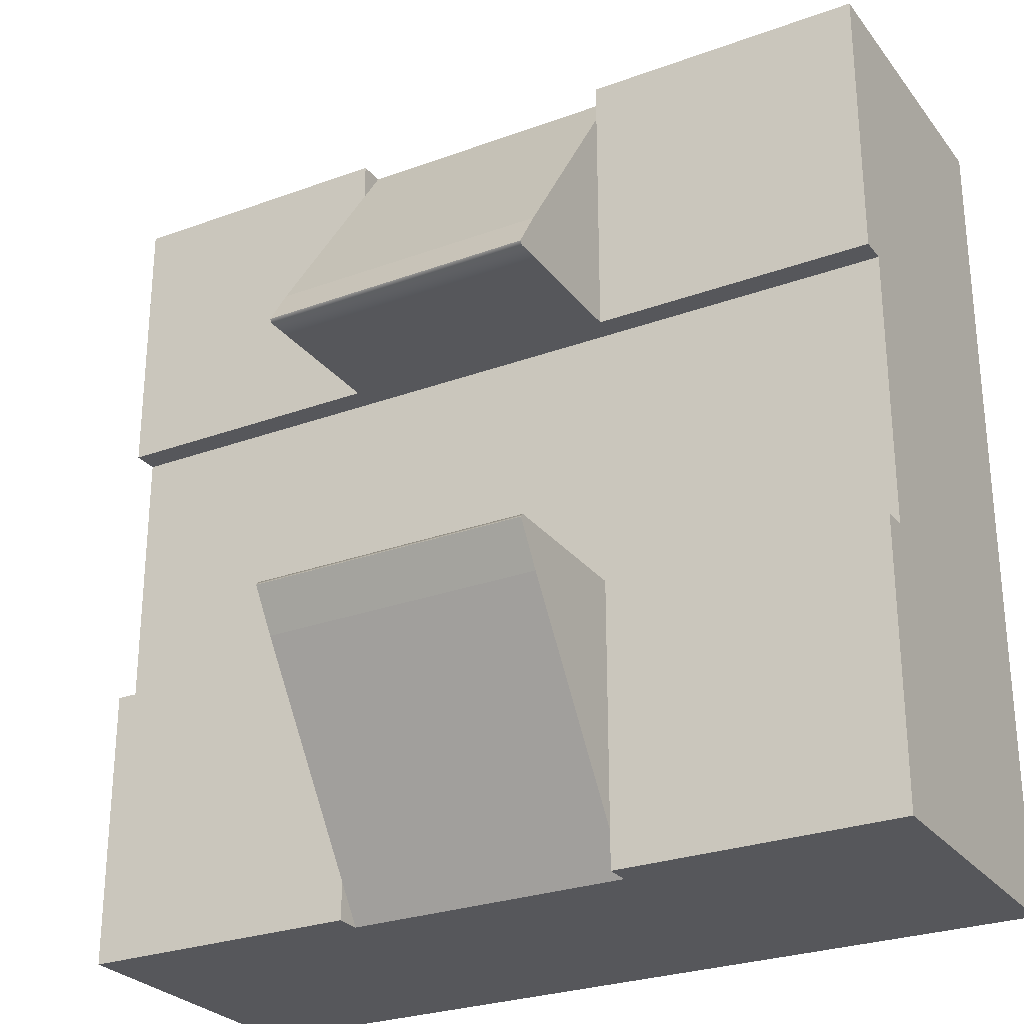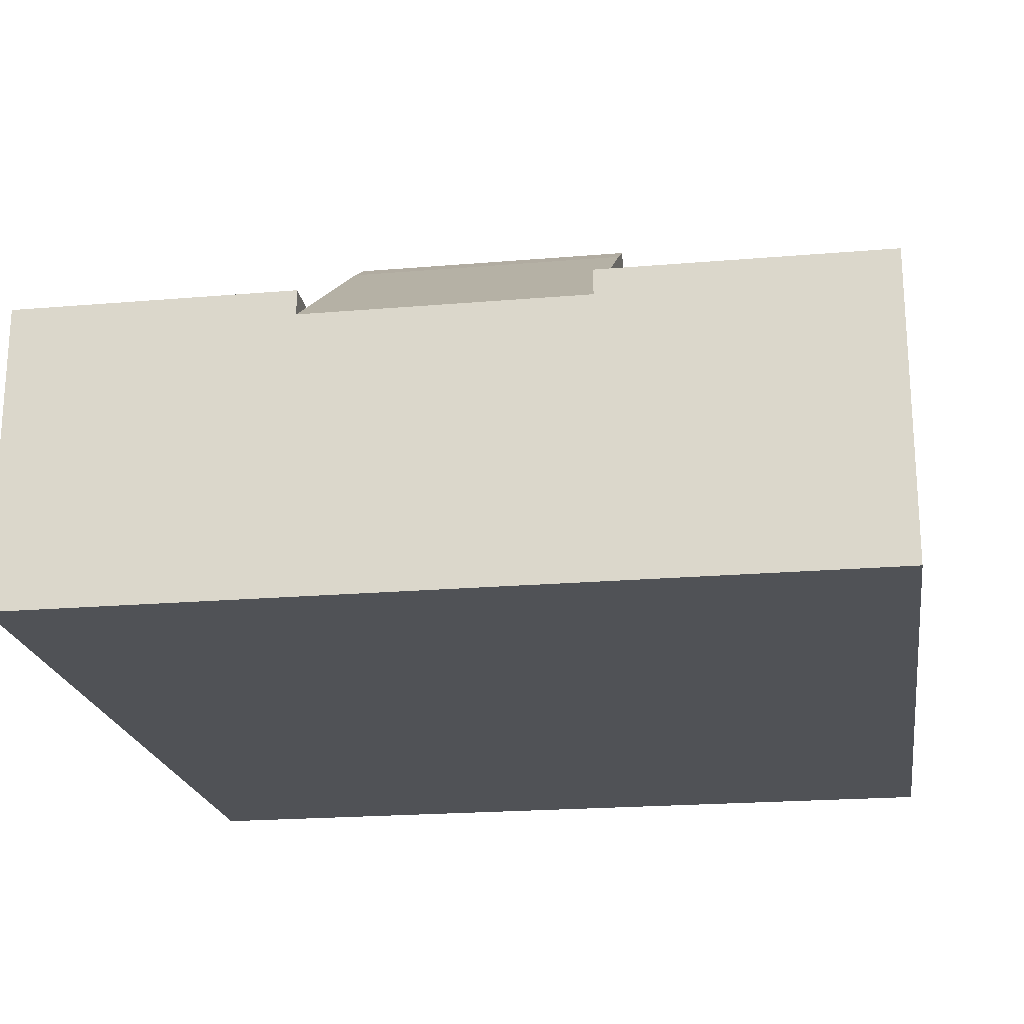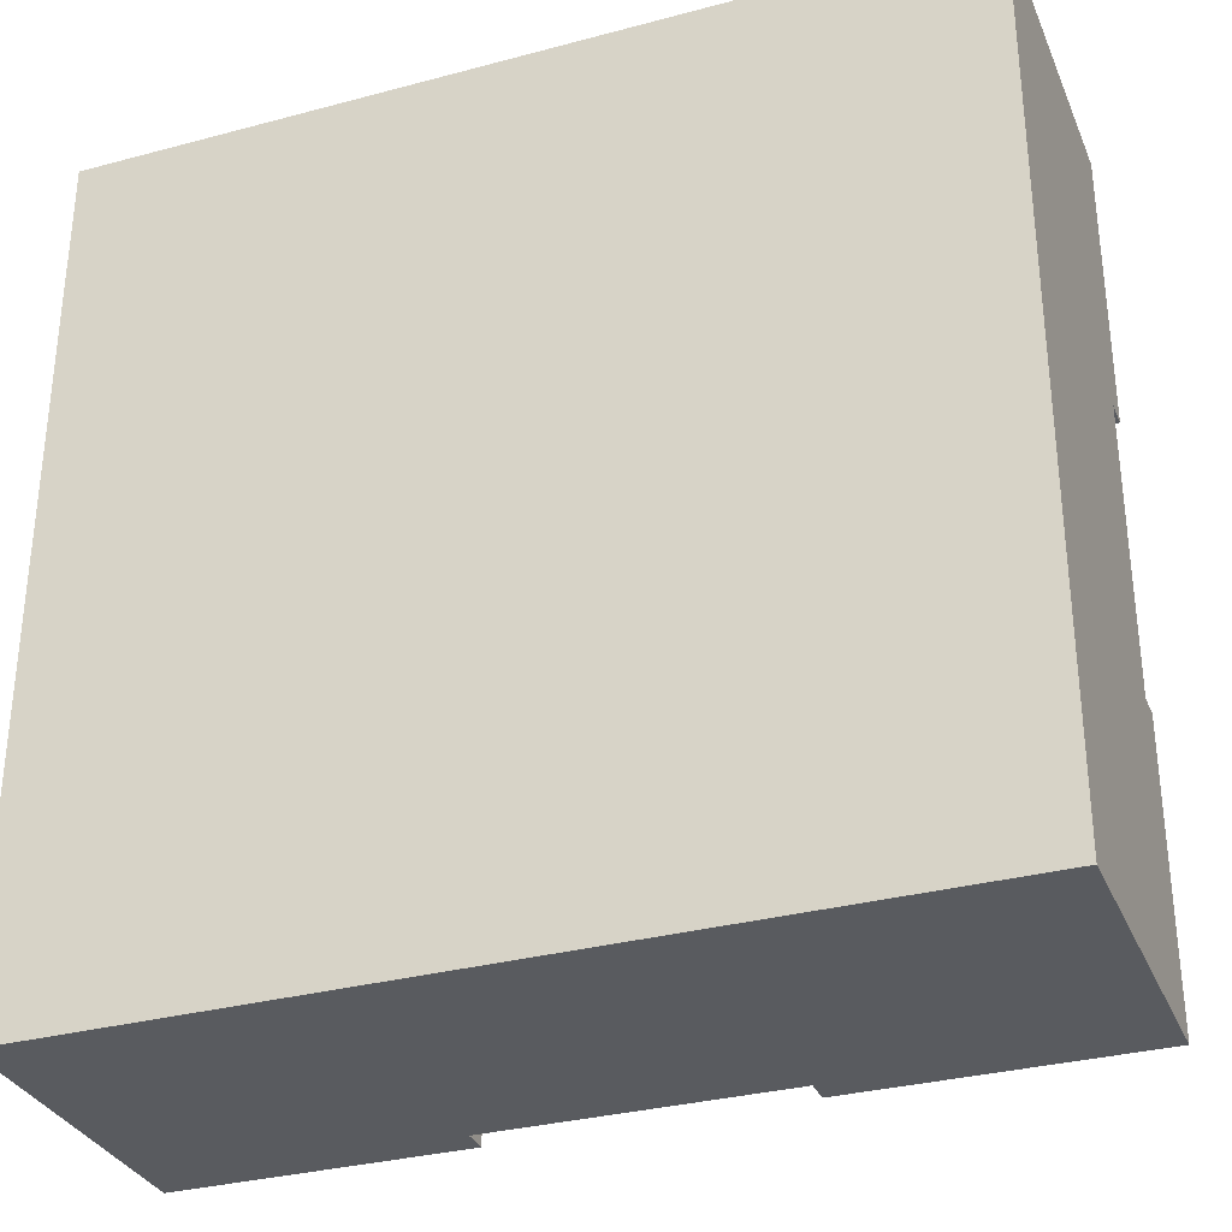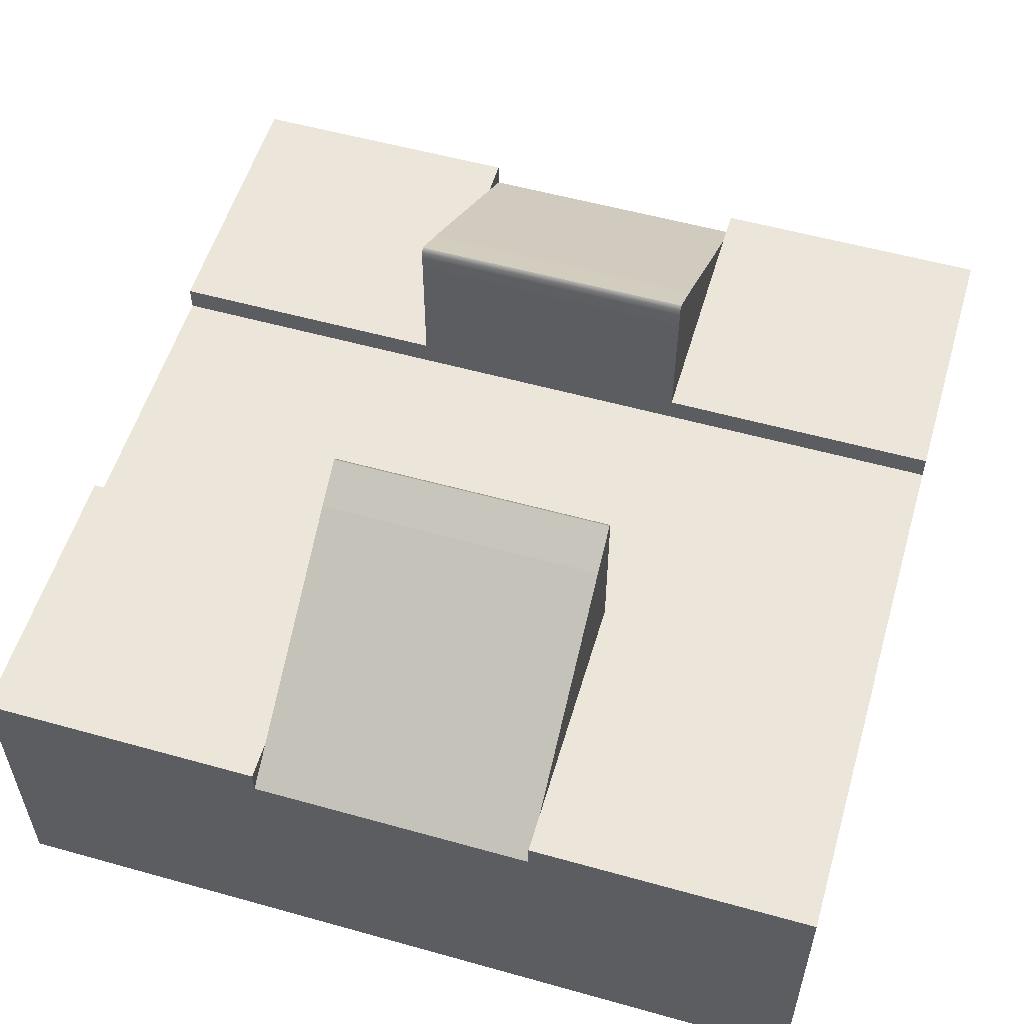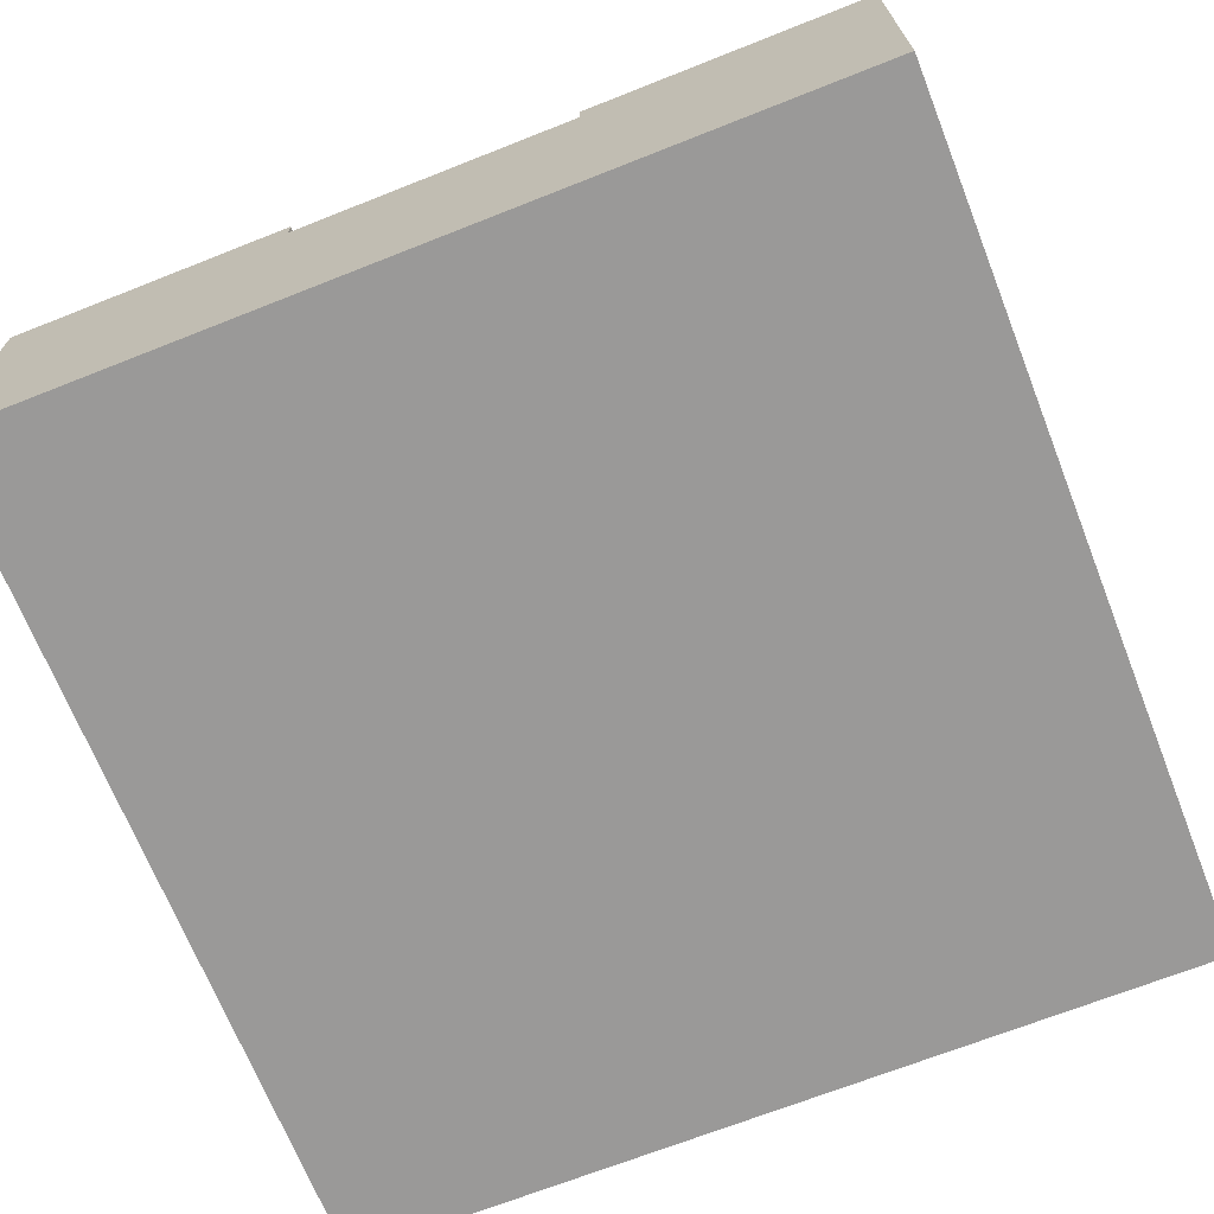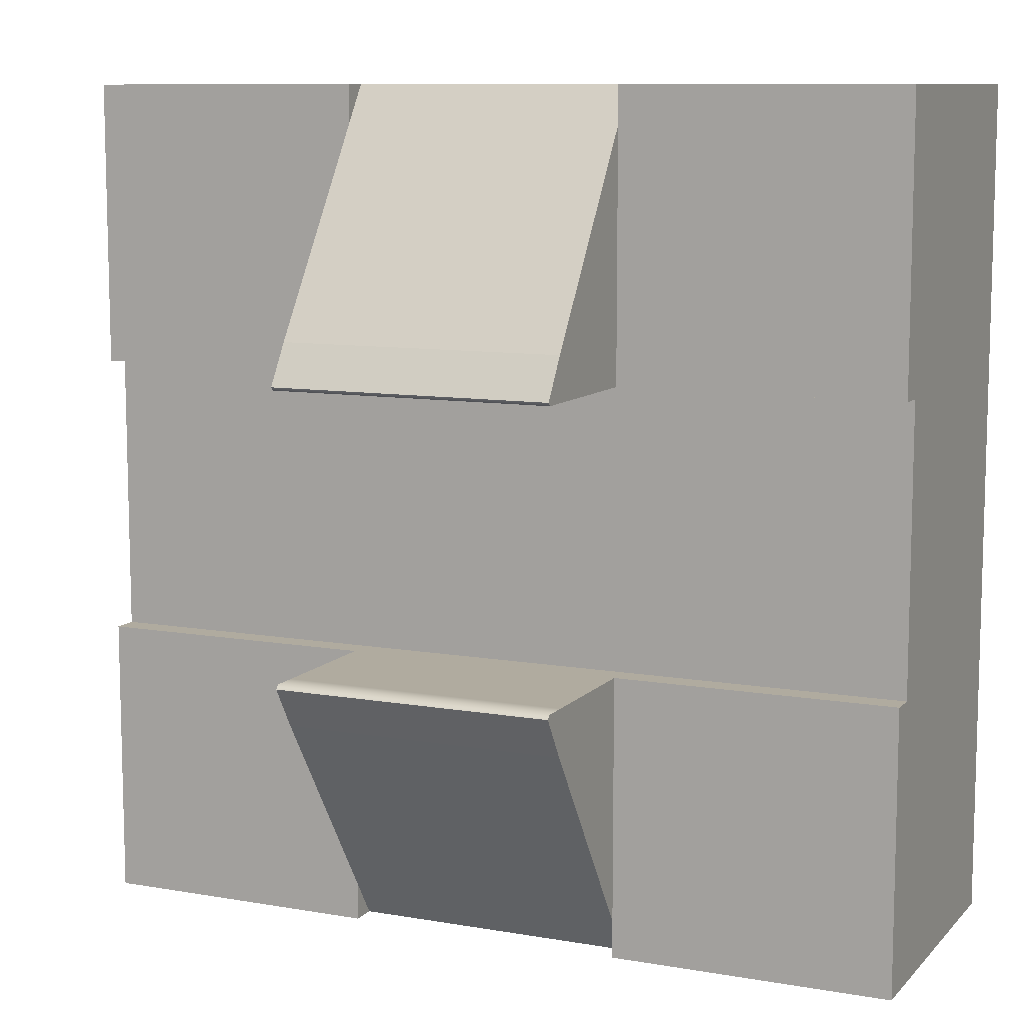
<metadata>
{"format":"obj","ext":"obj","renderer":"f3d","projection":"perspective","resolution":1024,"background":"white","views":[{"elev":-27.3,"azim":-150.5,"up":"+Z"},{"elev":-20.9,"azim":8.7,"up":"+Y"},{"elev":-32.2,"azim":20.5,"up":"+Z"},{"elev":55.3,"azim":16.4,"up":"+Y"},{"elev":-69.1,"azim":111.6,"up":"+Y"},{"elev":9.7,"azim":-155.7,"up":"+Z"}]}
</metadata>
<code>
o cross
v 0.5 0 0.5
v -0.5 0 0.5
v 0.5 -0 -0.5
v -0.5 -0 -0.5
v 0.5 -0 -0.1667
v 0.5 -0 0.1667
v -0.5 0 0.1667
v -0.5 0 -0.1667
v 0.5 0.03 0.1667
v 0.5 0.03 0.5
v -0.5 0.03 0.5
v -0.5 0.03 -0.1667
v -0.5 0.03 -0.5
v 0.5 0.03 -0.5
v 0.5 0.03 -0.1667
v -0.5 0.03 0.1667
v -0.5 -0.3323 0.1667
v 0.5 -0.3323 0.1667
v 0.5 -0.3323 -0.1667
v 0.5 -0.3323 -0.5
v -0.5 -0.3323 -0.5
v -0.5 -0.3323 -0.1667
v -0.5 -0.3323 0.5
v 0.5 -0.3323 0.5
v 0.1667 0 0.5
v -0.1667 0 0.5
v -0.1667 -0 -0.5
v 0.1667 -0 -0.5
v -0.1667 0 0.1667
v 0.1667 0 0.1667
v -0.1667 -0 -0.1667
v 0.1667 -0 -0.1667
v 0.1667 0.03 0.5
v -0.1667 0.03 0.5
v -0.1667 0.03 -0.5
v 0.1667 0.03 -0.5
v -0.1667 0.03 0.1667
v 0.1667 0.03 0.1667
v -0.1667 0.03 -0.1667
v 0.1667 0.03 -0.1667
v -0.1667 -0.3323 -0.5
v 0.1667 -0.3323 -0.5
v -0.1667 -0.3323 -0.1667
v 0.1667 -0.3323 -0.1667
v 0.1667 -0.3323 0.5
v -0.1667 -0.3323 0.5
v -0.1667 -0.3323 0.1667
v 0.1667 -0.3323 0.1667
v -0.1667 0.2153 -0.1667
v -0.1667 0.2193 -0.1714
v 0.1667 0.2193 -0.1714
v 0.1667 0.2153 -0.1667
v -0.1667 0.2195 0.1706
v -0.1667 0.2162 0.1667
v 0.1667 0.2162 0.1667
v 0.1667 0.2195 0.1706
v 0.1667 0.1871 0.1667
v -0.1667 0.1871 0.1667
v 0.1667 0.1899 0.2179
v -0.1667 0.1899 0.2179
v -0.1667 0.1851 -0.1667
v 0.1667 0.1851 -0.1667
v -0.1667 0.1885 -0.2207
v 0.1667 0.1885 -0.2207
f 31 8 7 29
f 5 32 30 6
f 32 31 29 30
f 27 63 64 28
f 49 52 51 50
f 53 56 55 54
f 26 25 59 60
f 26 34 11 2
f 28 36 14 3
f 42 20 19 44
f 39 35 13 12
f 34 37 16 11
f 30 38 9 6
f 8 12 13 4
f 31 39 12 8
f 9 10 1 6
f 15 5 3 14
f 46 23 17 47
f 43 47 17 22
f 19 18 48 44
f 44 48 47 43
f 24 45 48 18
f 45 46 47 48
f 5 15 40 32
f 32 40 39 31
f 7 16 37 29
f 29 37 38 30
f 10 9 38 33
f 15 14 36 40
f 21 41 43 22
f 41 42 44 43
f 4 13 35 27
f 1 10 33 25
f 16 7 2 11
f 35 39 31 27
f 36 28 32 40
f 26 29 37 34
f 30 25 33 38
f 1 24 18 6
f 25 45 24 1
f 4 21 22 8
f 5 19 20 3
f 27 41 21 4
f 7 17 23 2
f 6 18 19 5
f 7 8 22 17
f 3 20 42 28
f 28 42 41 27
f 2 23 46 26
f 26 46 45 25
f 61 62 52 49
f 57 58 54 55
f 38 37 58 57
f 39 40 62 61
f 39 61 49 50 63 27 31
f 62 40 32 28 64 51 52
f 25 30 38 57 55 56 59
f 58 37 29 26 60 53 54
f 59 56 53 60
f 51 64 63 50

</code>
